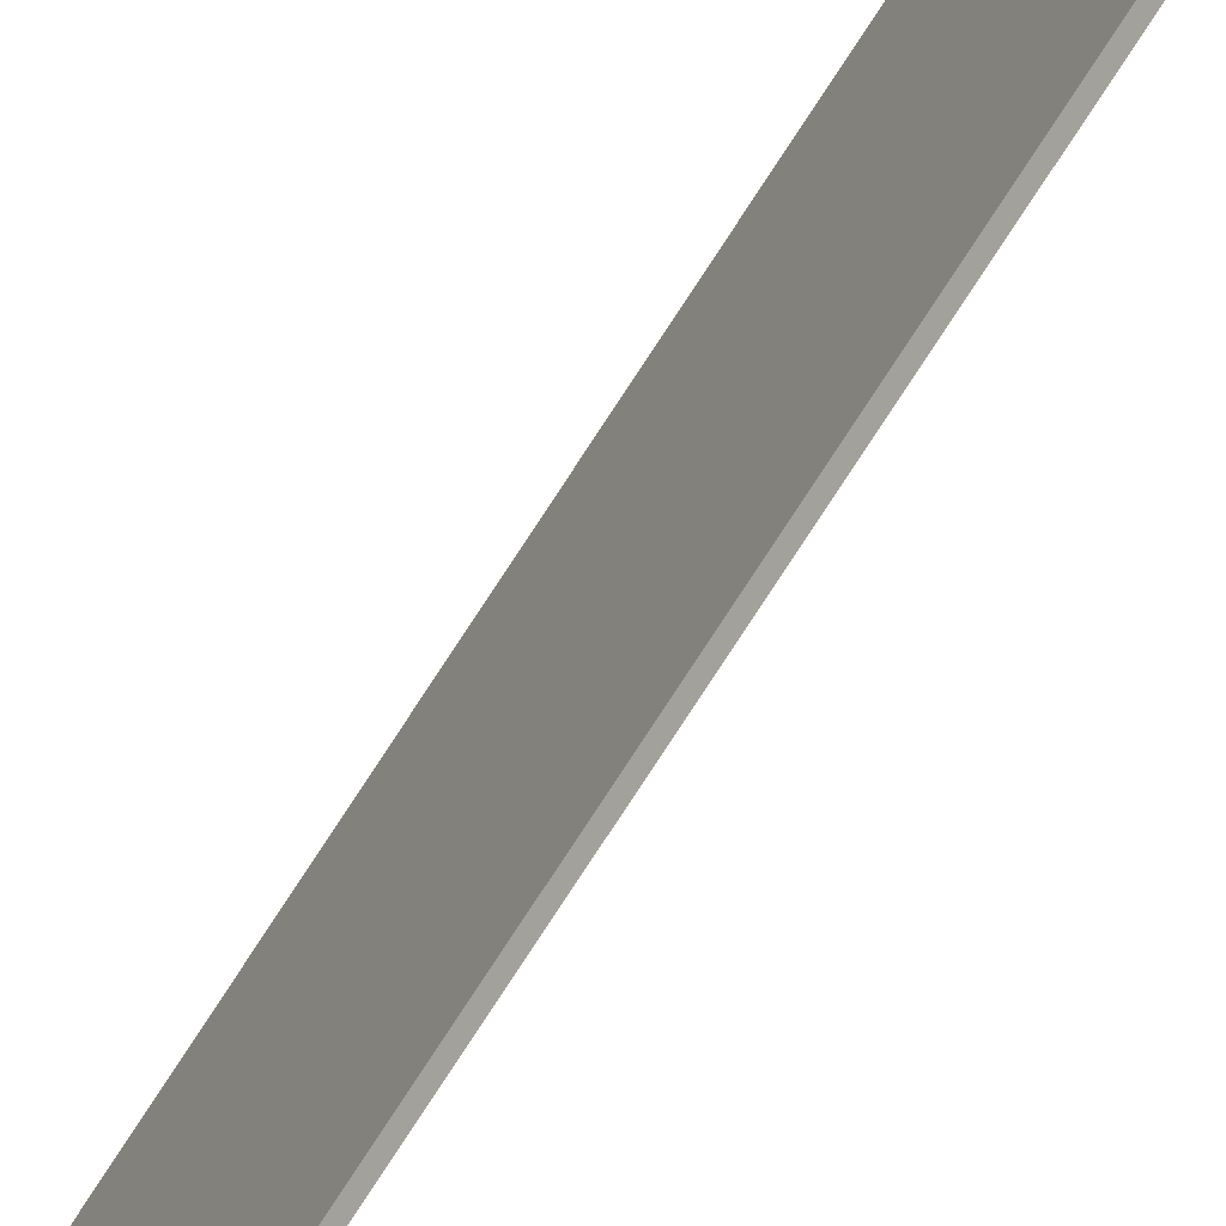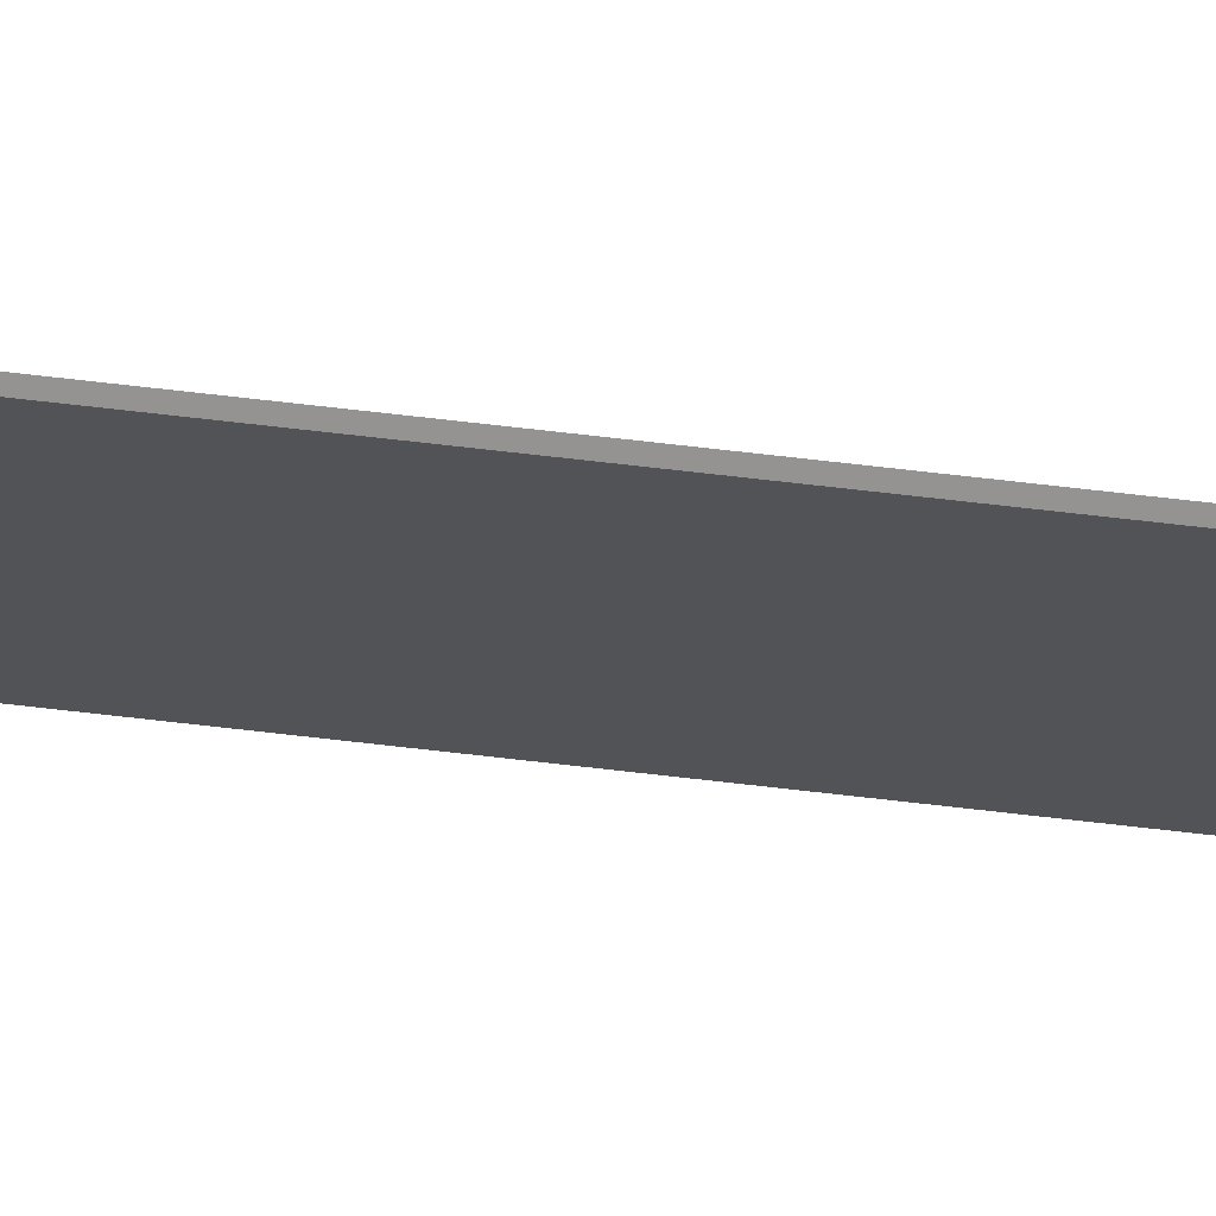
<metadata>
{"format":"obj","ext":"obj","renderer":"f3d","projection":"perspective","resolution":1024,"background":"white","views":[{"elev":-62.6,"azim":149.4,"up":"+Y"},{"elev":67.7,"azim":96.7,"up":"+Y"}]}
</metadata>
<code>
v -1.649 0.9416 -2.469
v -1.649 0.9835 -2.469
v -1.649 0.9835 -0.7285
v -1.649 0.9416 -0.7285
v -1.649 0.9416 -2.469
v -1.65 0.9406 -2.469
v -1.65 0.9416 -2.47
v -1.649 0.9416 -2.469
v -1.649 0.9416 -0.7285
v -1.65 0.9406 -0.7285
v -1.65 0.9406 -2.469
v -1.649 0.9416 -0.7285
v -1.649 0.9835 -0.7285
v -1.65 0.9835 -0.7275
v -1.65 0.9416 -0.7275
v -1.649 0.9835 -0.7285
v -1.649 0.9835 -2.469
v -1.65 0.9845 -2.469
v -1.65 0.9845 -0.7285
f 1 2 3
f 1 3 4
f 5 6 7
f 8 9 10
f 8 10 11
f 12 13 14
f 12 14 15
f 16 17 18
f 16 18 19

</code>
